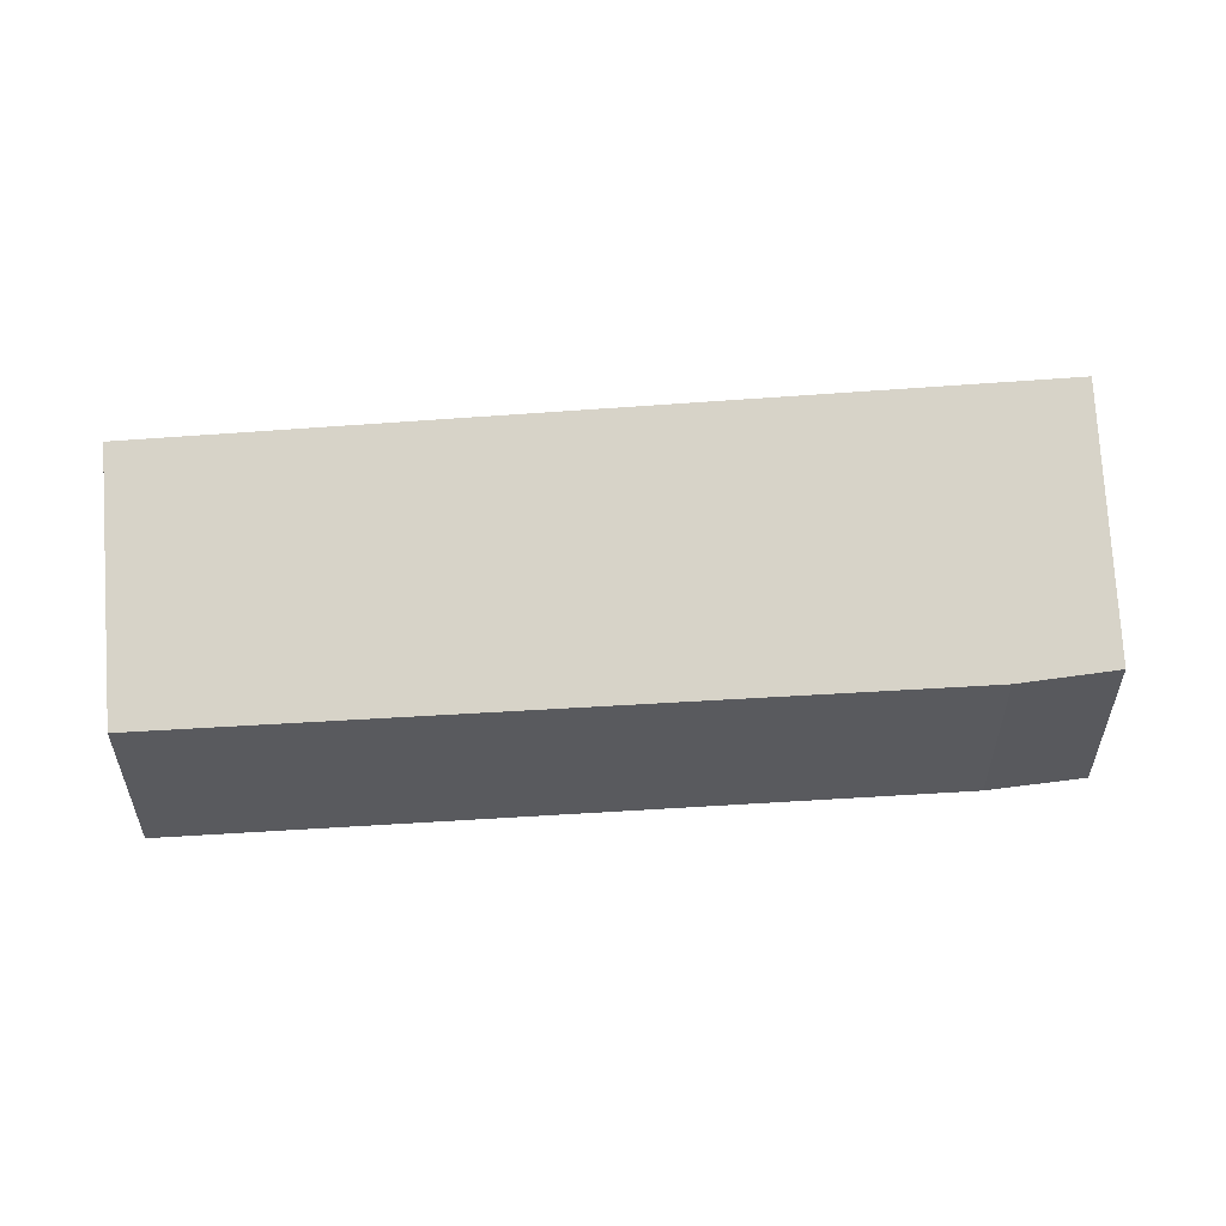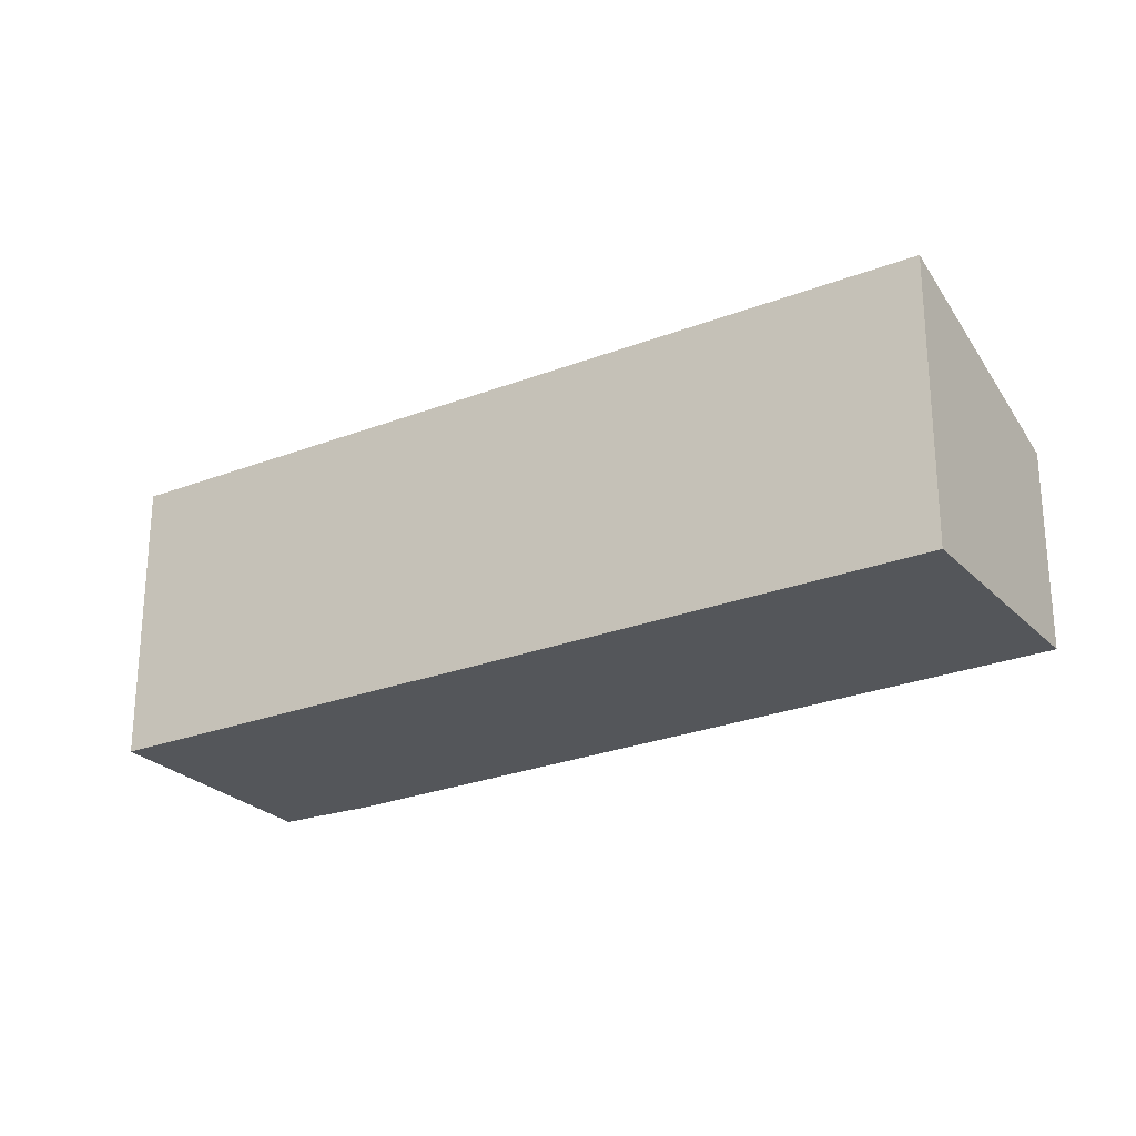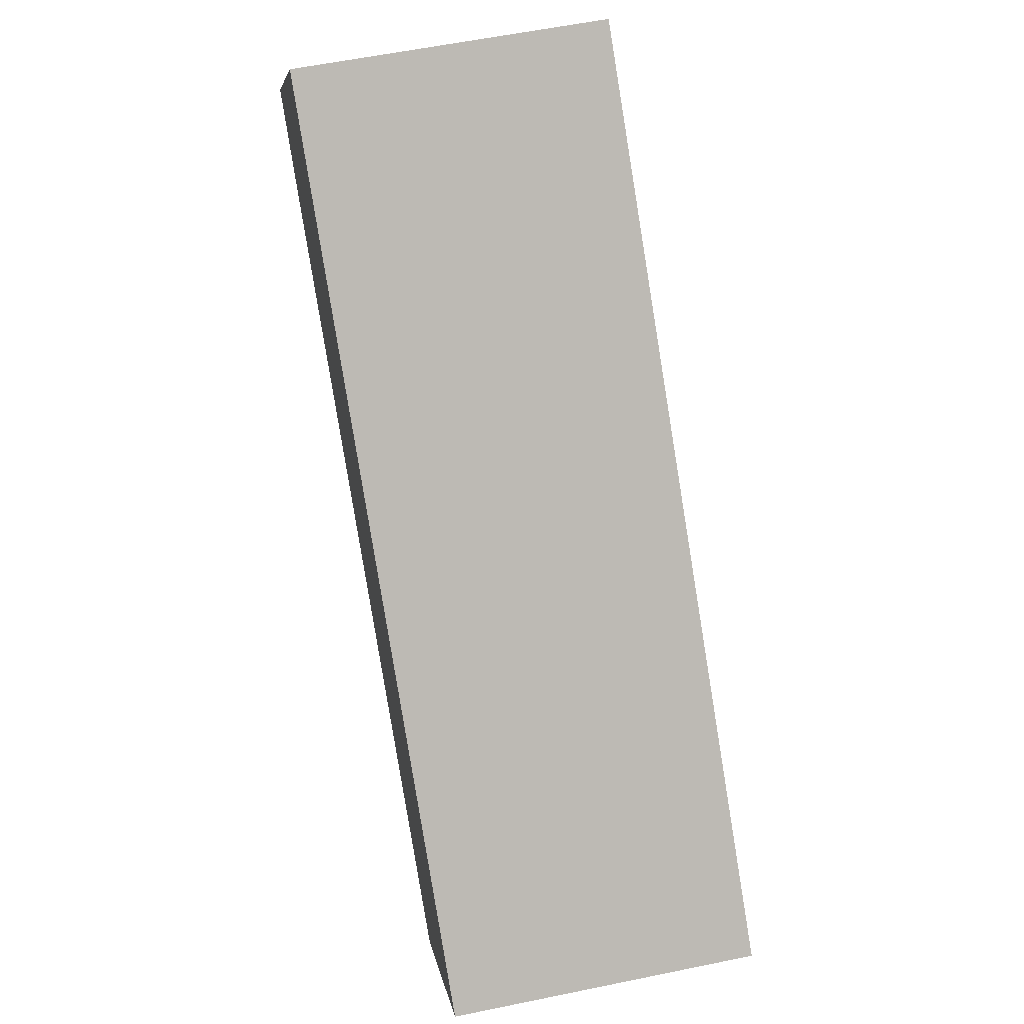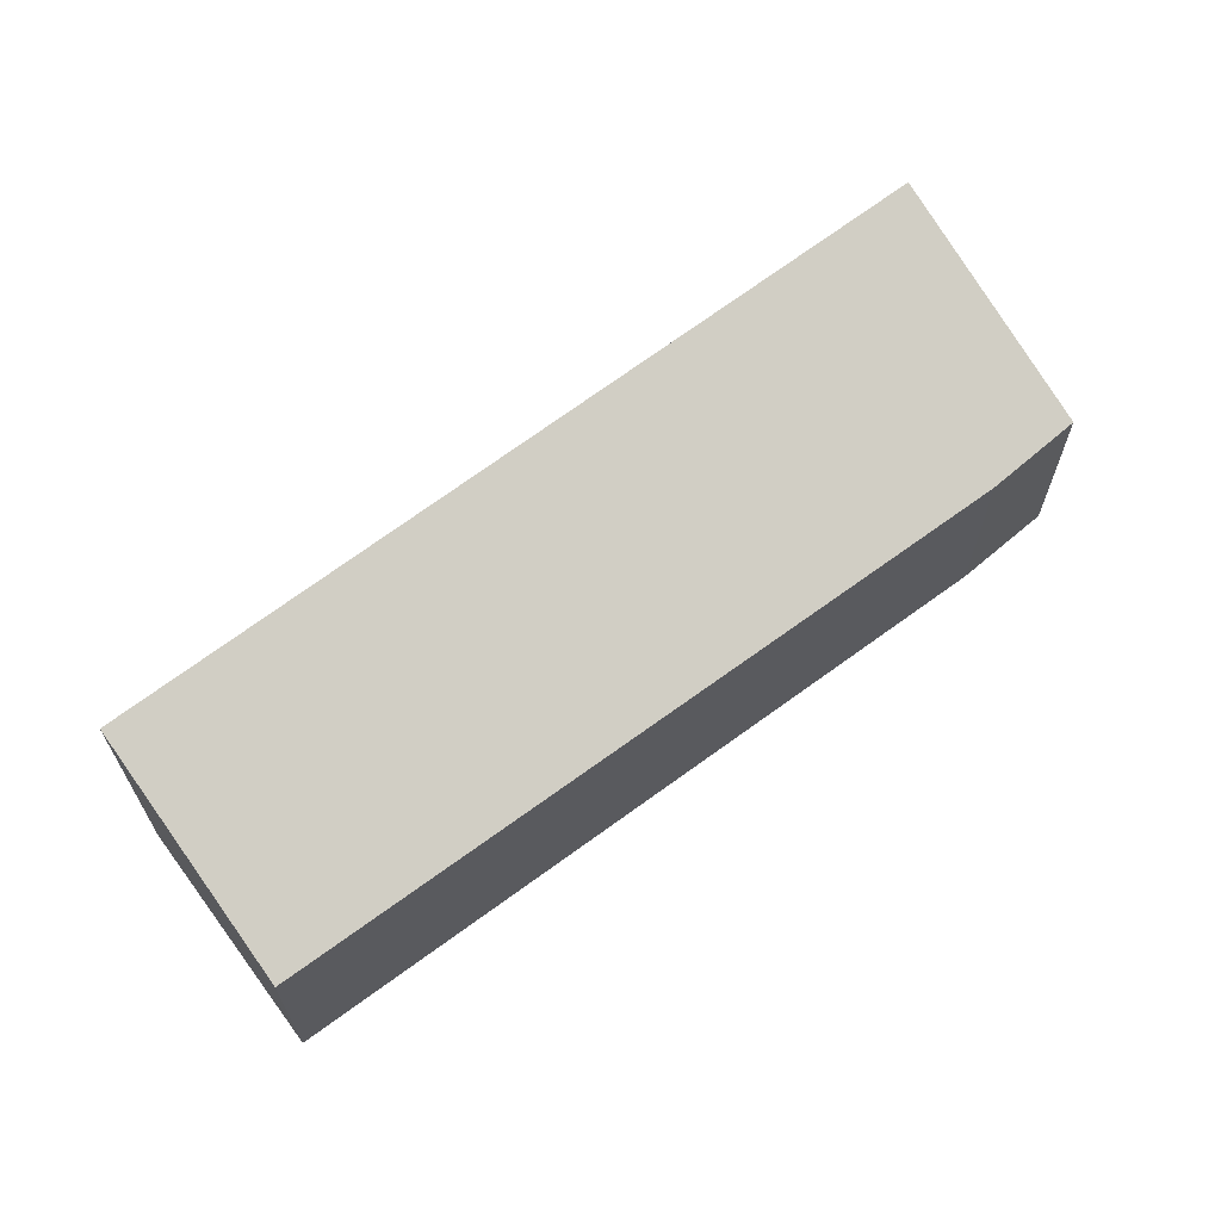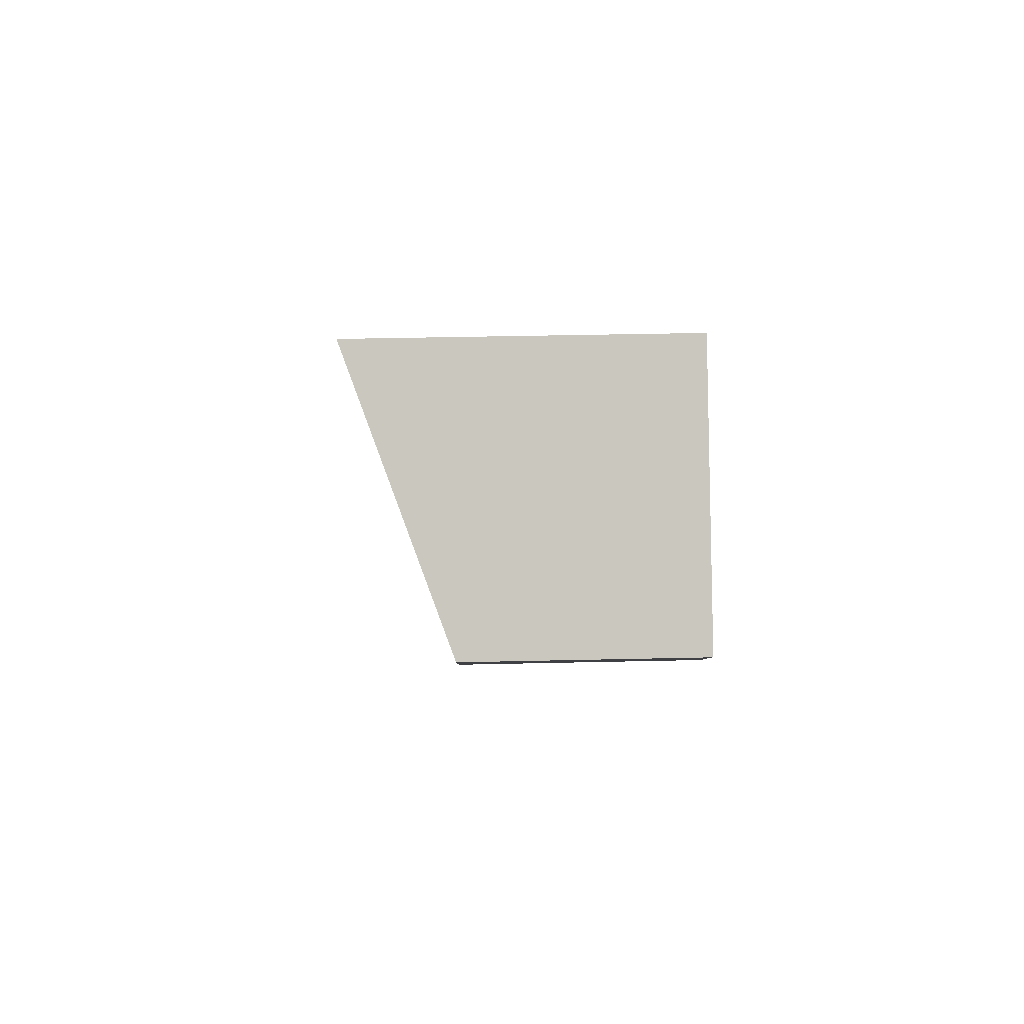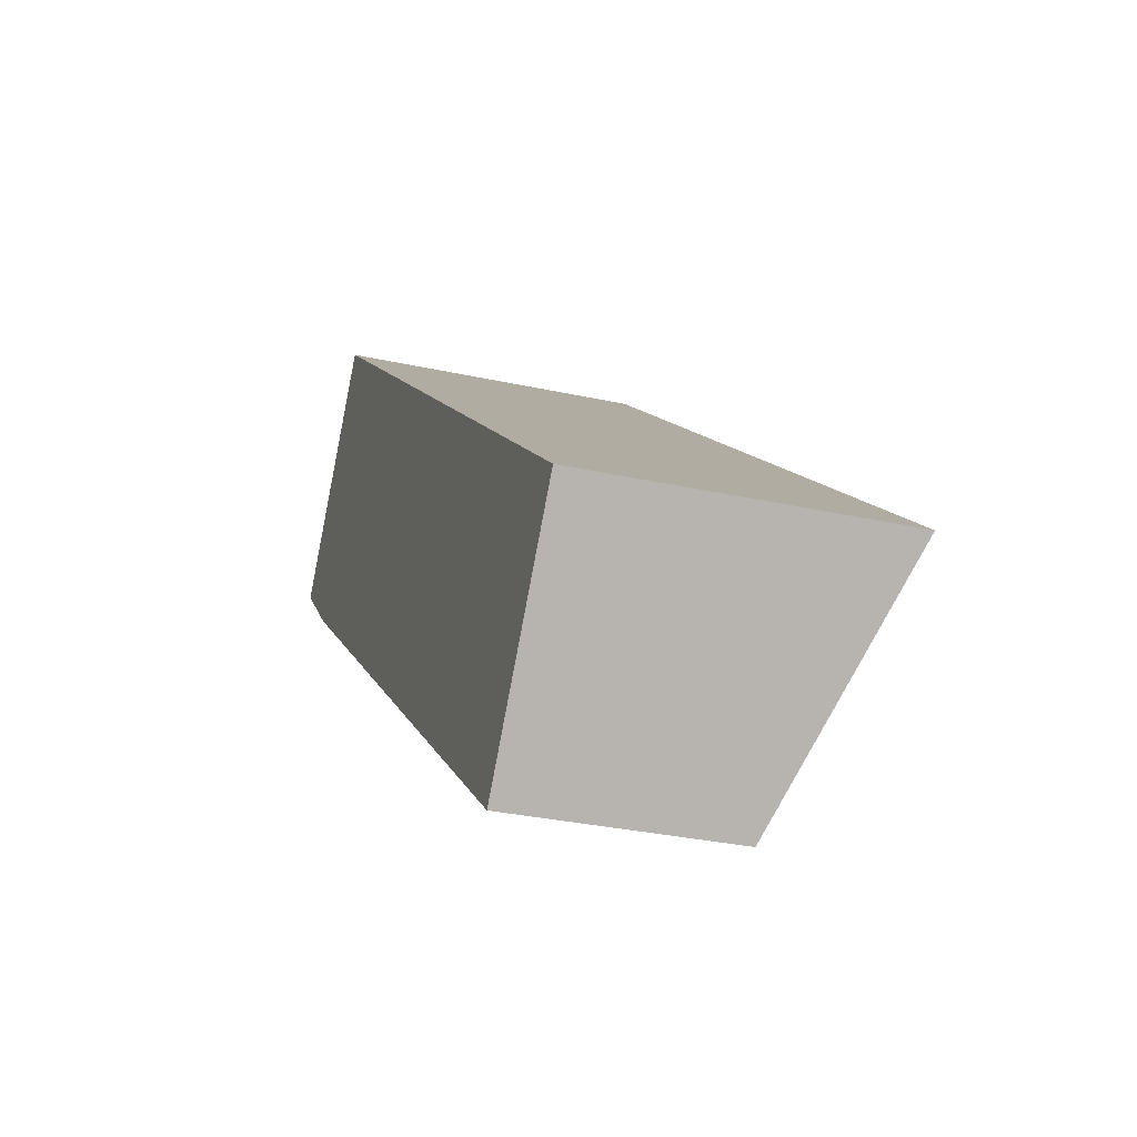
<metadata>
{"format":"obj","ext":"obj","renderer":"f3d","projection":"perspective","resolution":1024,"background":"white","views":[{"elev":58.1,"azim":-145.2,"up":"+Y"},{"elev":-25.5,"azim":71.3,"up":"+Y"},{"elev":57.9,"azim":77.9,"up":"+Z"},{"elev":66.8,"azim":-178.0,"up":"+Y"},{"elev":37.8,"azim":-91.7,"up":"+Z"},{"elev":-31.0,"azim":72.4,"up":"+Z"}]}
</metadata>
<code>
v  1.24 2.853 -1.12
v  12.1 4.125 -5.217
v  9.897 2.885 -7.996
v  2.293 4.159 2.833
v  1.07 2.853 -0.985
v  0 2.885 1.767e-16
v  9.897 4.896e-16 -7.996
v  1.24 6.858e-17 -1.12
v  1.07 6.031e-17 -0.985
v  0 0 0
v  2.293 -1.735e-16 2.833
v  12.1 3.194e-16 -5.217
g defaultobject
f 1 2 3
f 2 1 4
f 4 1 5
f 4 5 6
f 7 1 3
f 1 7 8
f 1 8 5
f 5 8 9
f 5 10 6
f 10 5 9
f 6 11 4
f 11 6 10
f 11 2 4
f 2 11 12
f 12 3 2
f 3 12 7
f 9 11 10
f 11 9 12
f 12 9 8
f 12 8 7

</code>
